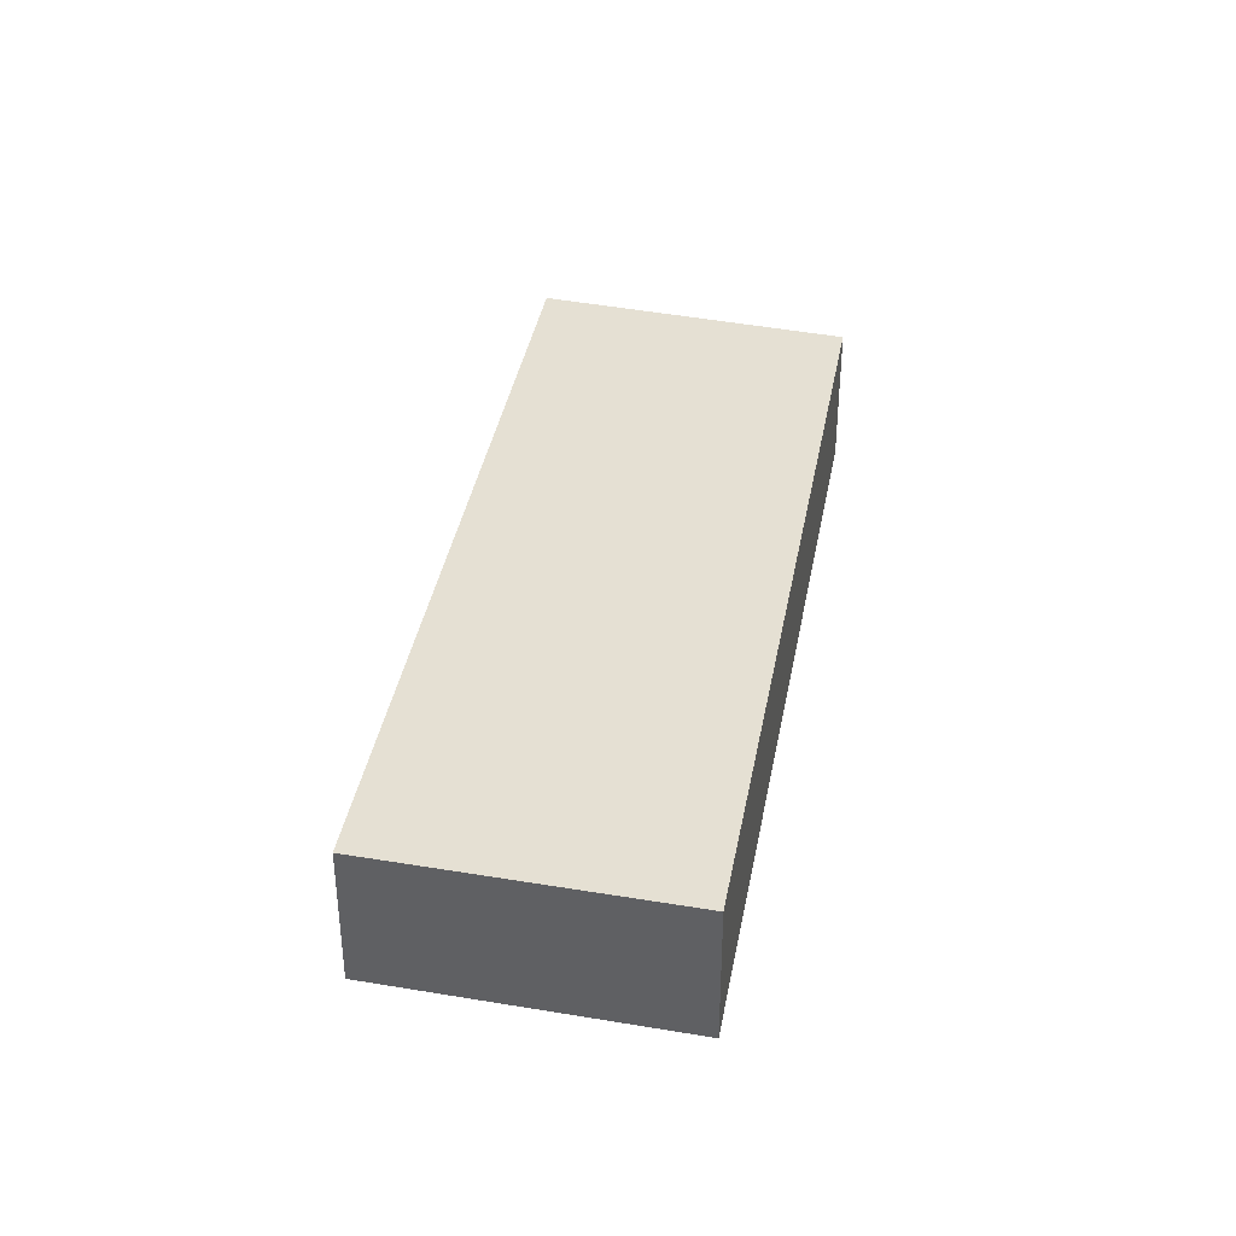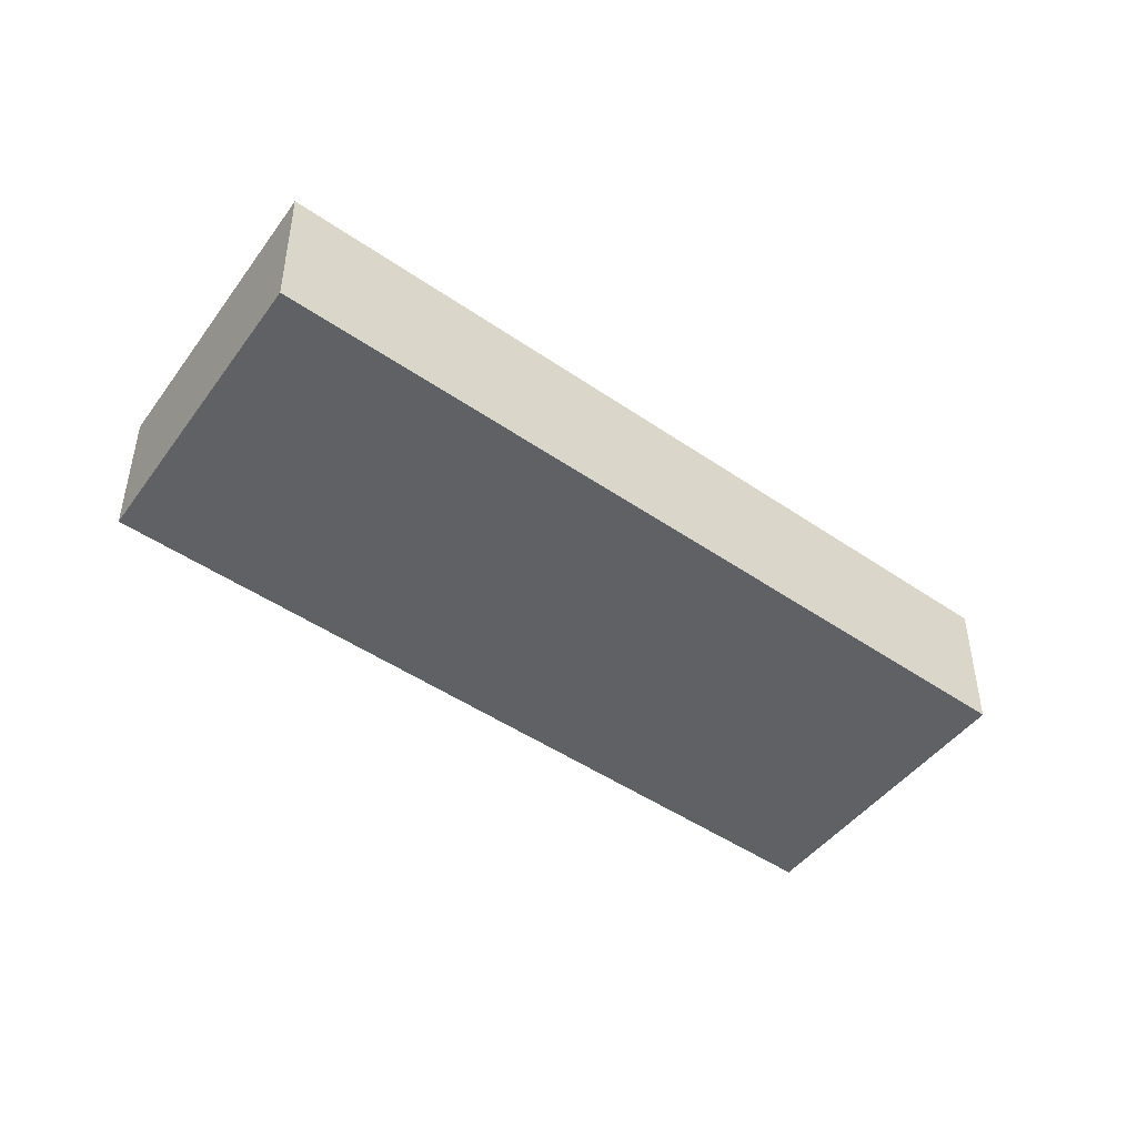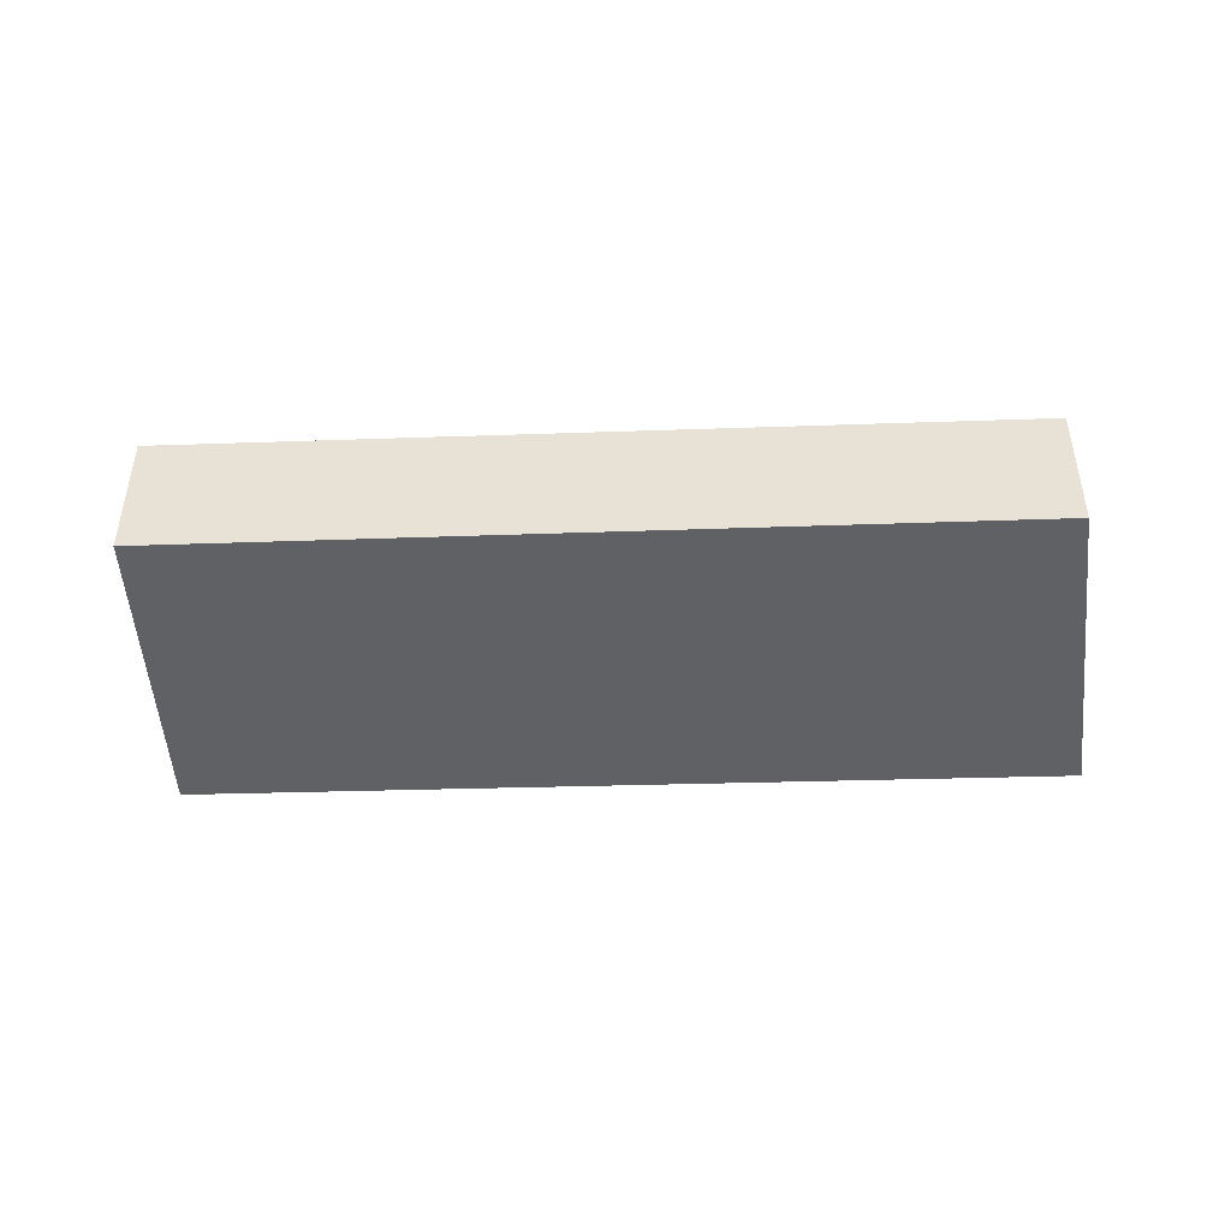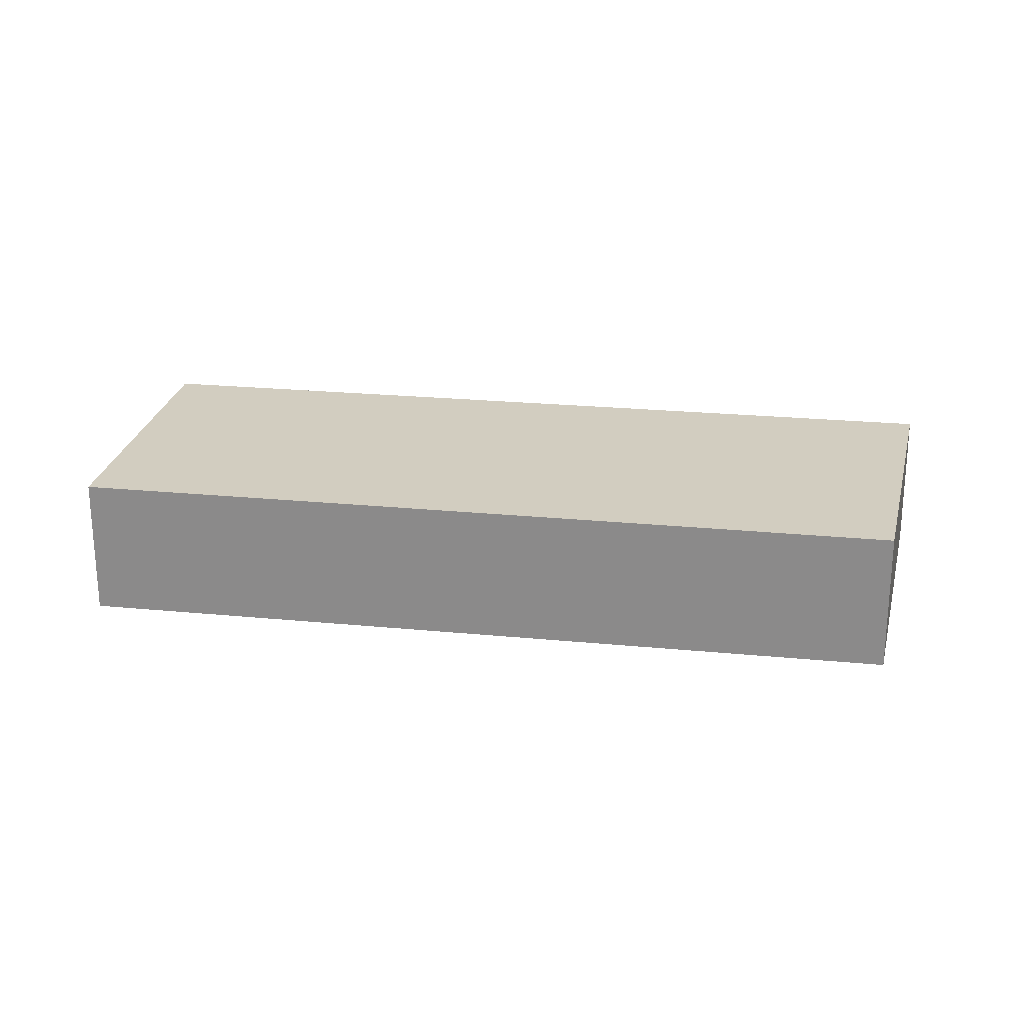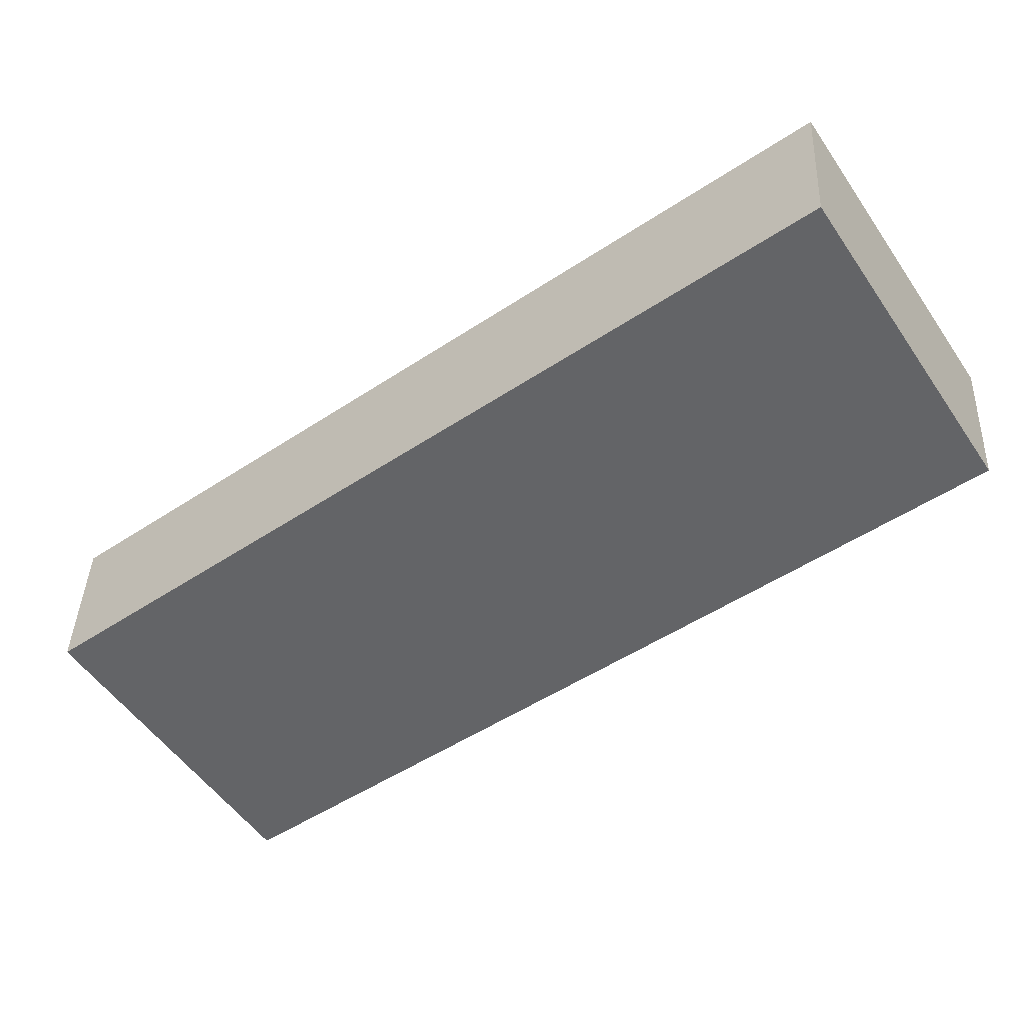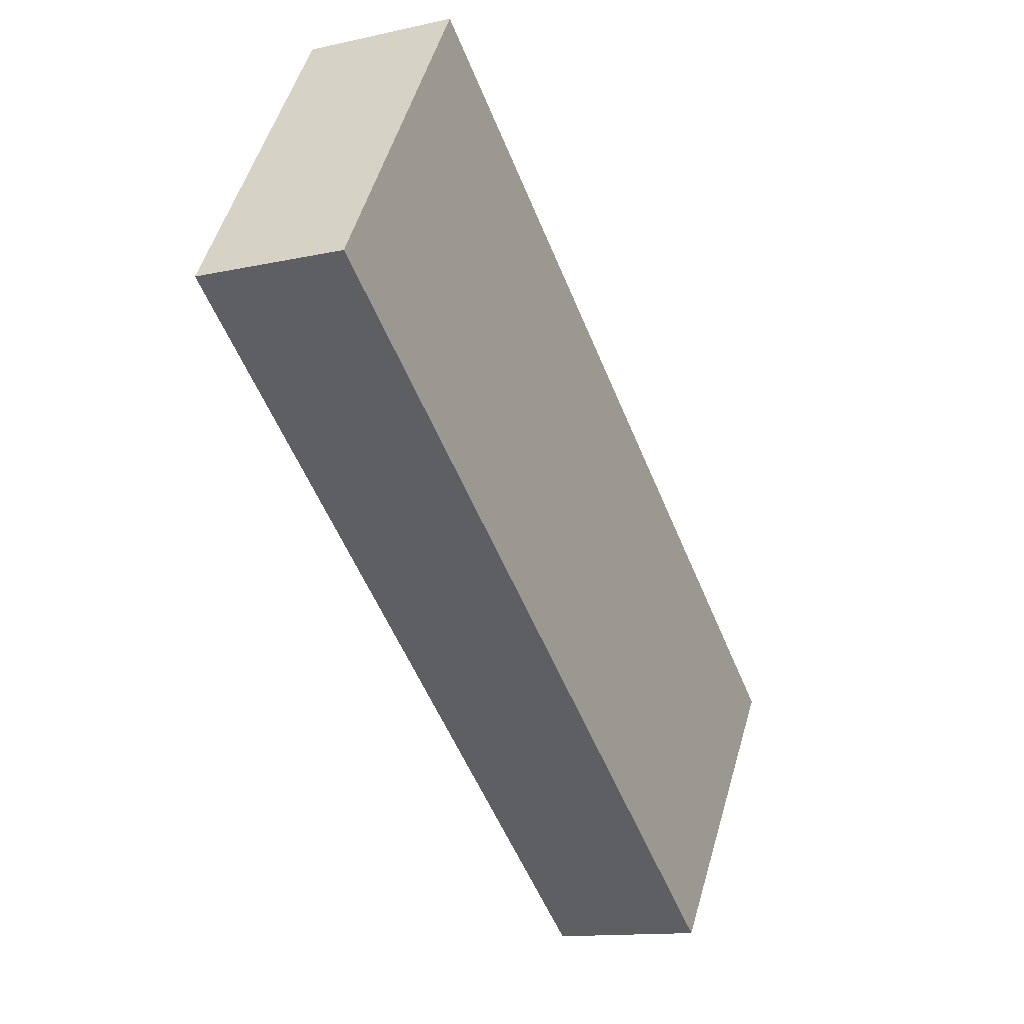
<metadata>
{"format":"obj","ext":"obj","renderer":"f3d","projection":"perspective","resolution":1024,"background":"white","views":[{"elev":38.2,"azim":136.9,"up":"+Y"},{"elev":-47.4,"azim":-1.1,"up":"+Y"},{"elev":-48.3,"azim":-141.3,"up":"+Y"},{"elev":24.7,"azim":-134.4,"up":"+Y"},{"elev":38.5,"azim":-177.7,"up":"+Z"},{"elev":-13.0,"azim":-62.7,"up":"+Z"}]}
</metadata>
<code>
v  0 2.6 1.592e-16
v  15.48 2.6 -4.771
v  12.4 2.6 -9.19
v  15.65 2.6 -4.532
v  3.124 2.6 4.892
v  15.65 2.775e-16 -4.532
v  12.4 5.627e-16 -9.19
v  15.48 2.921e-16 -4.771
v  0 0 0
v  3.124 -2.995e-16 4.892
g defaultobject
f 1 2 3
f 2 1 4
f 4 1 5
f 6 2 4
f 2 6 3
f 3 6 7
f 7 6 8
f 7 1 3
f 1 7 9
f 9 5 1
f 5 9 10
f 10 4 5
f 4 10 6
f 8 9 7
f 9 8 6
f 9 6 10

</code>
